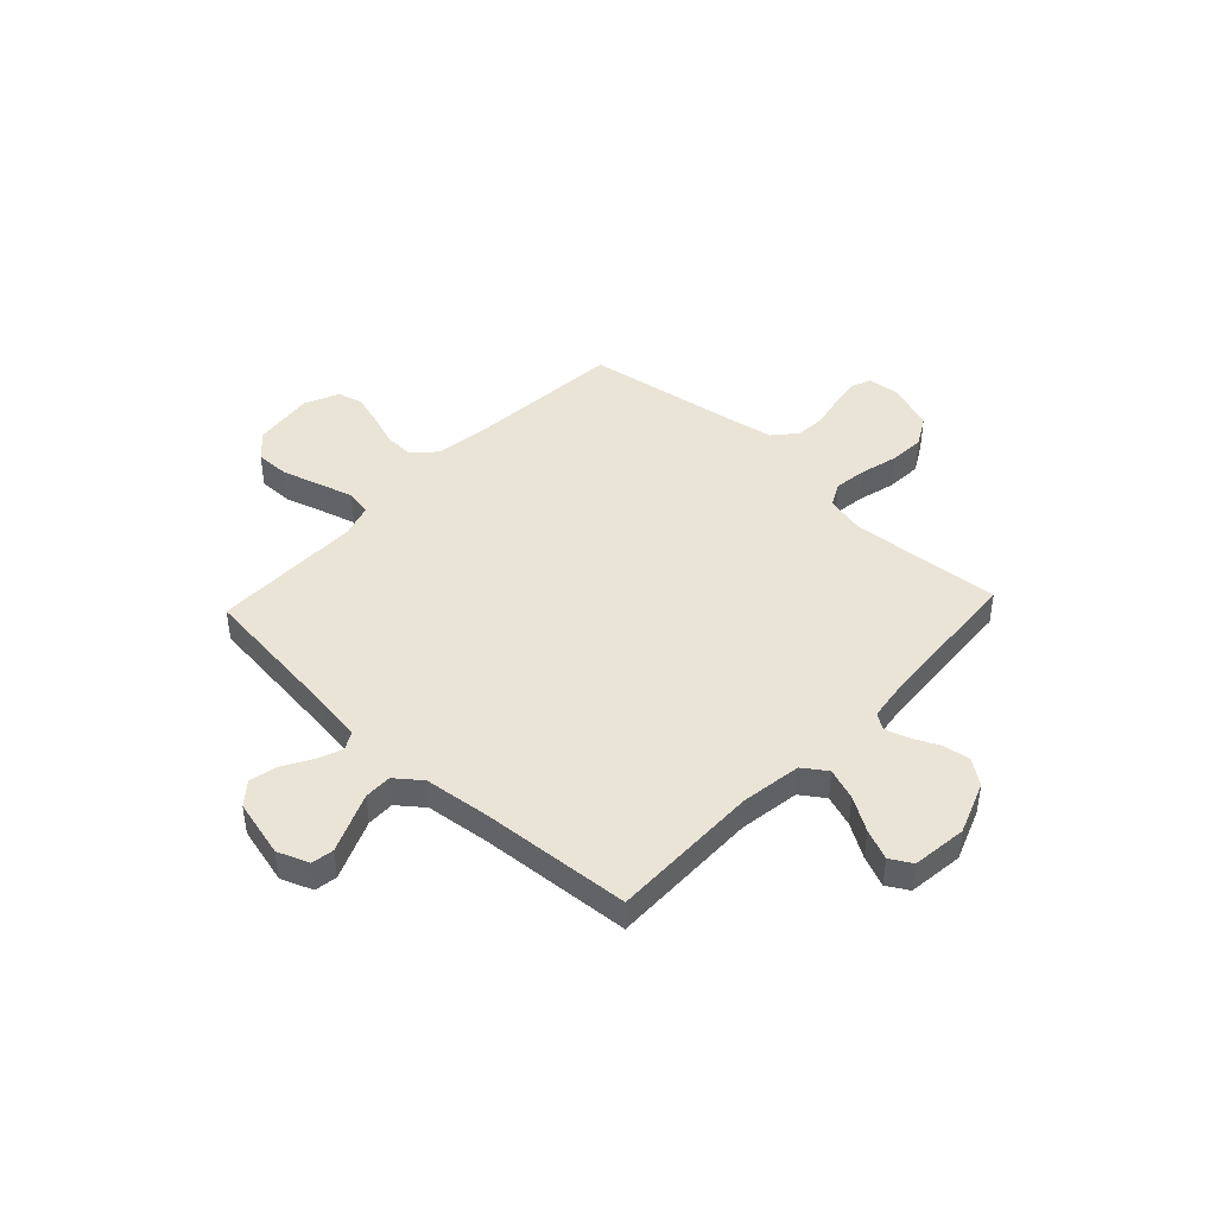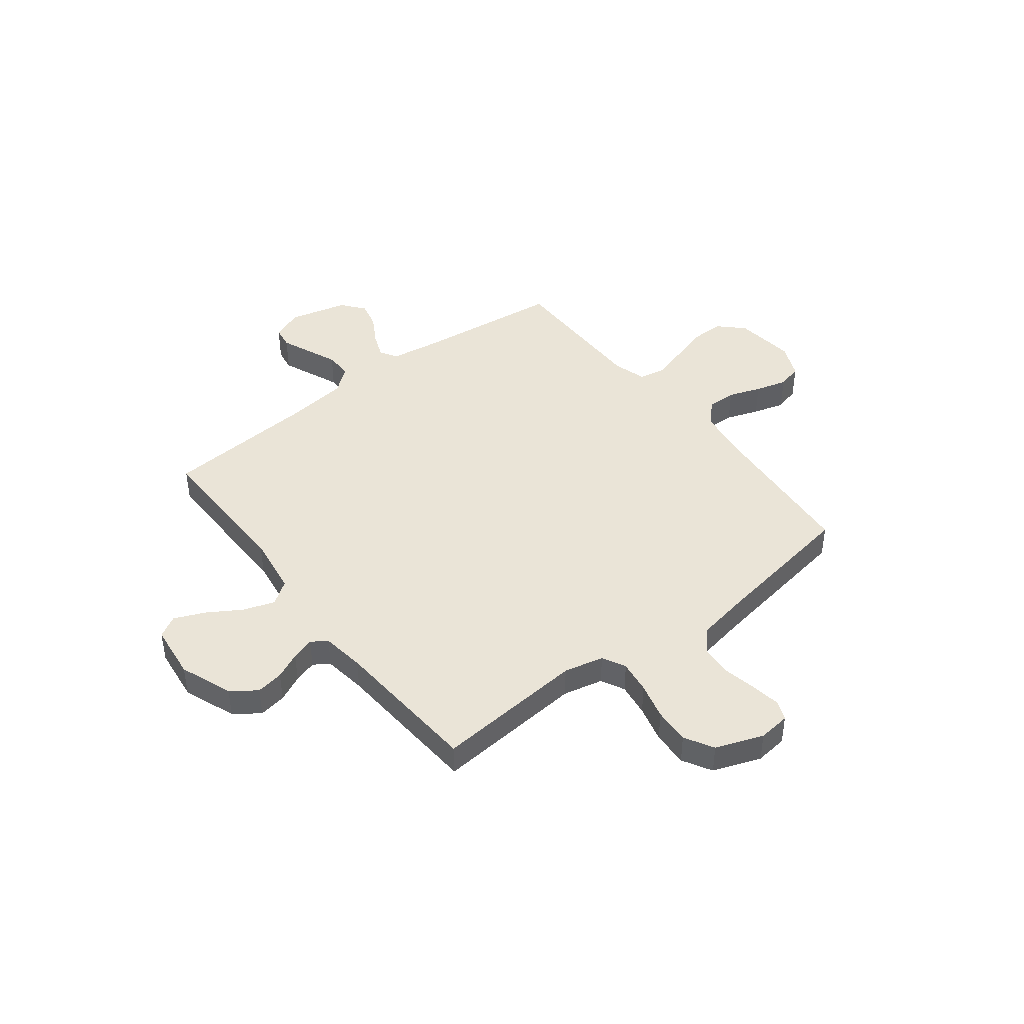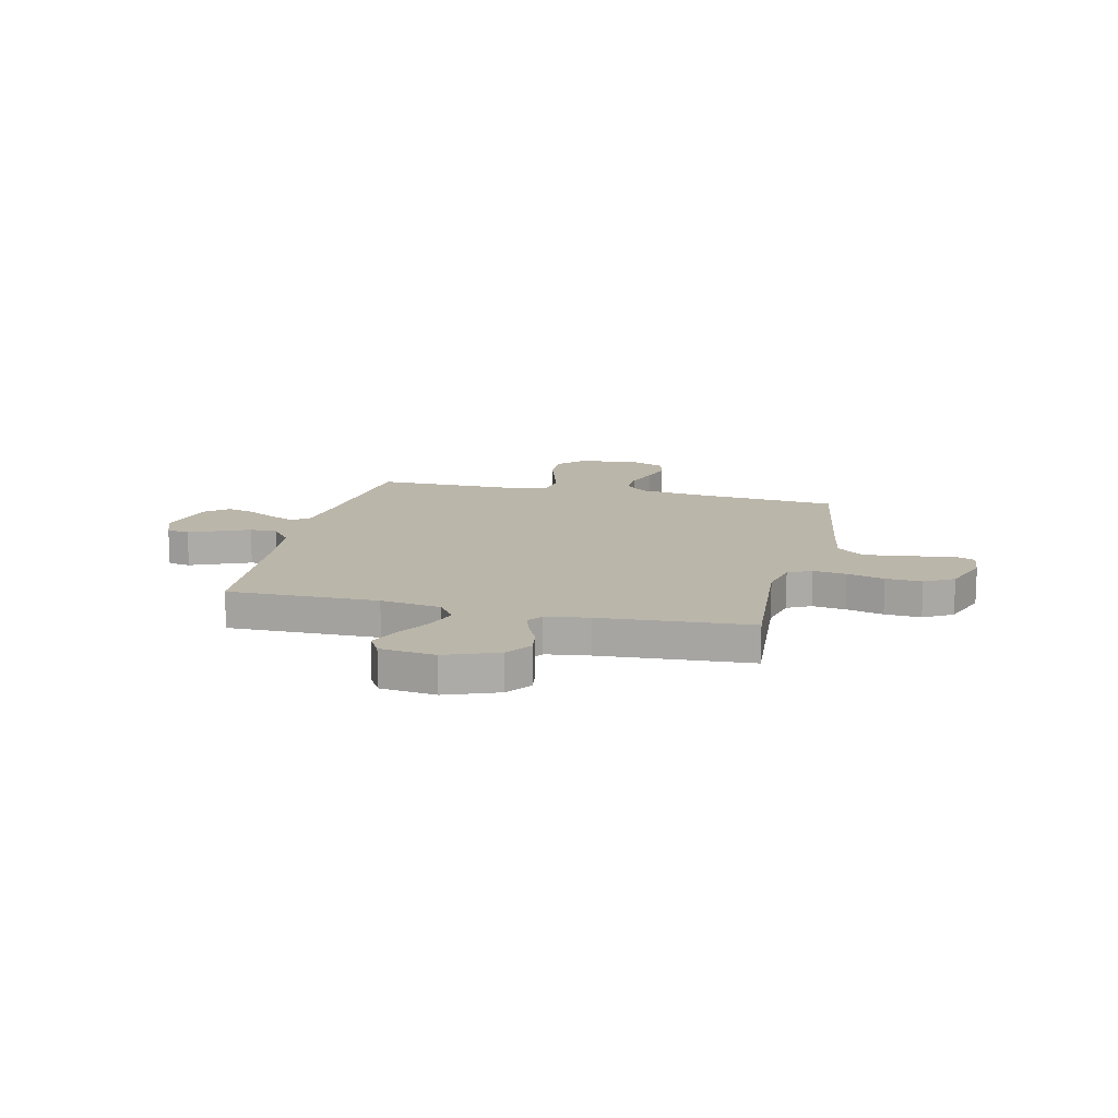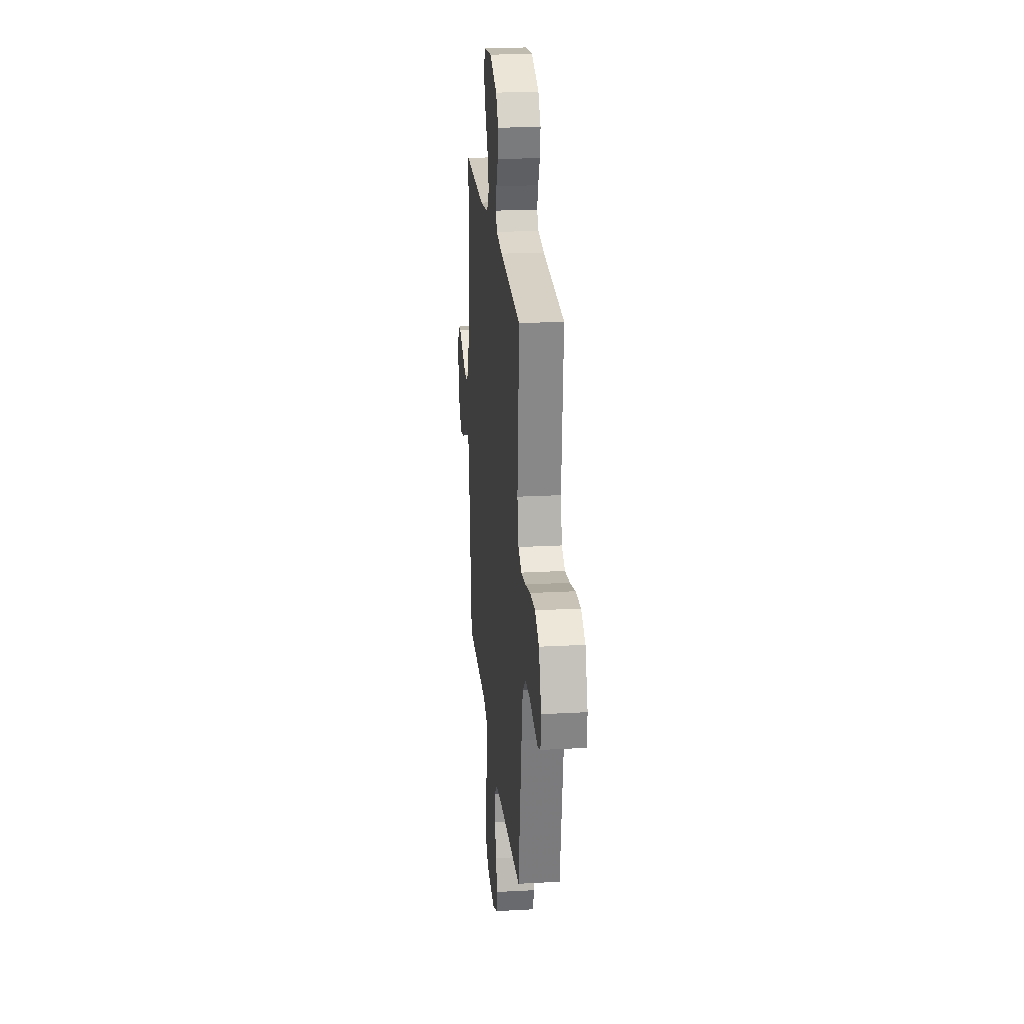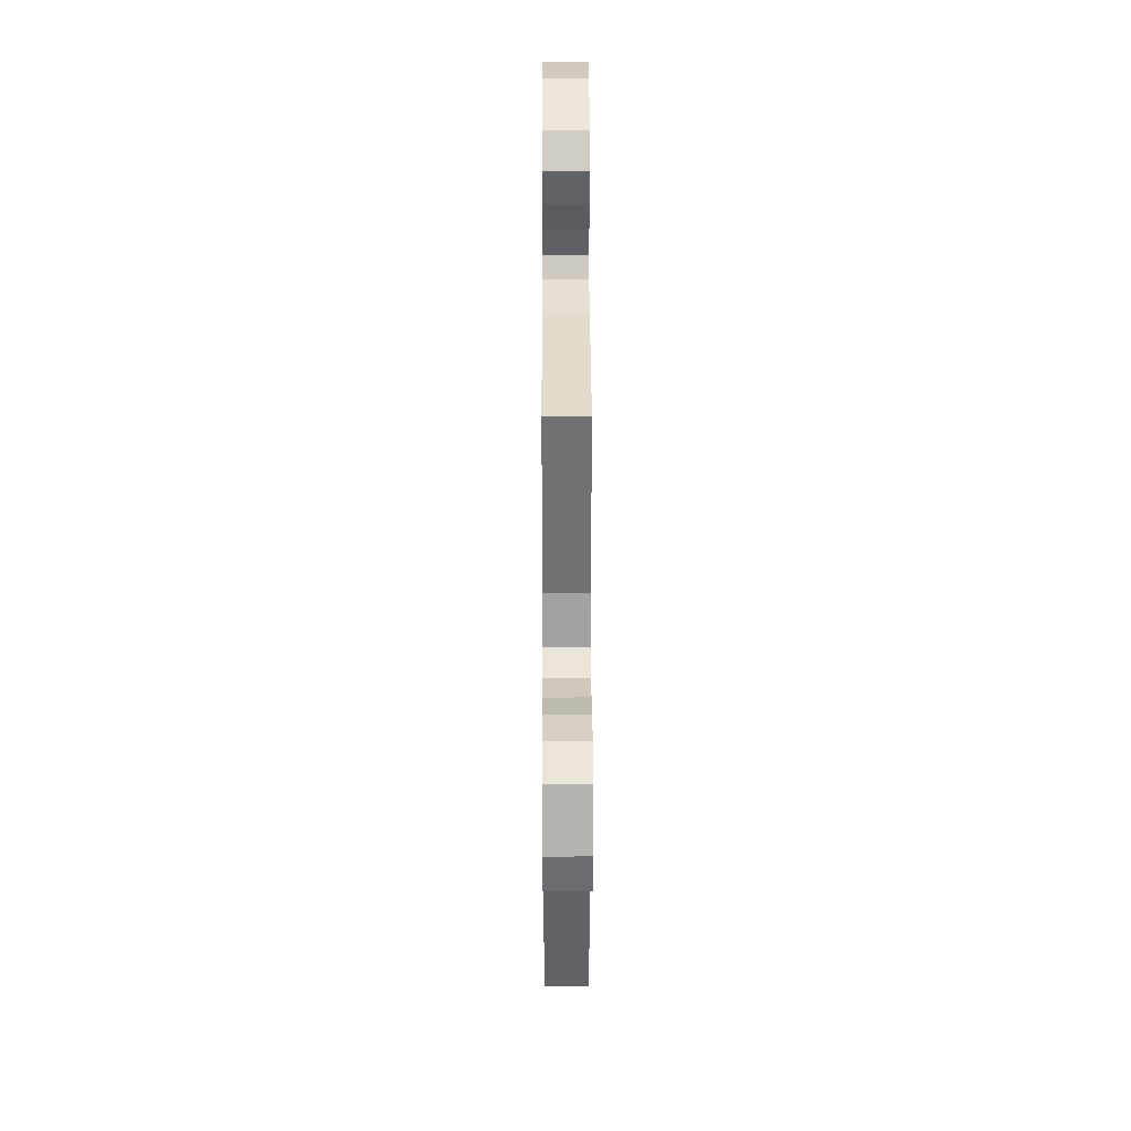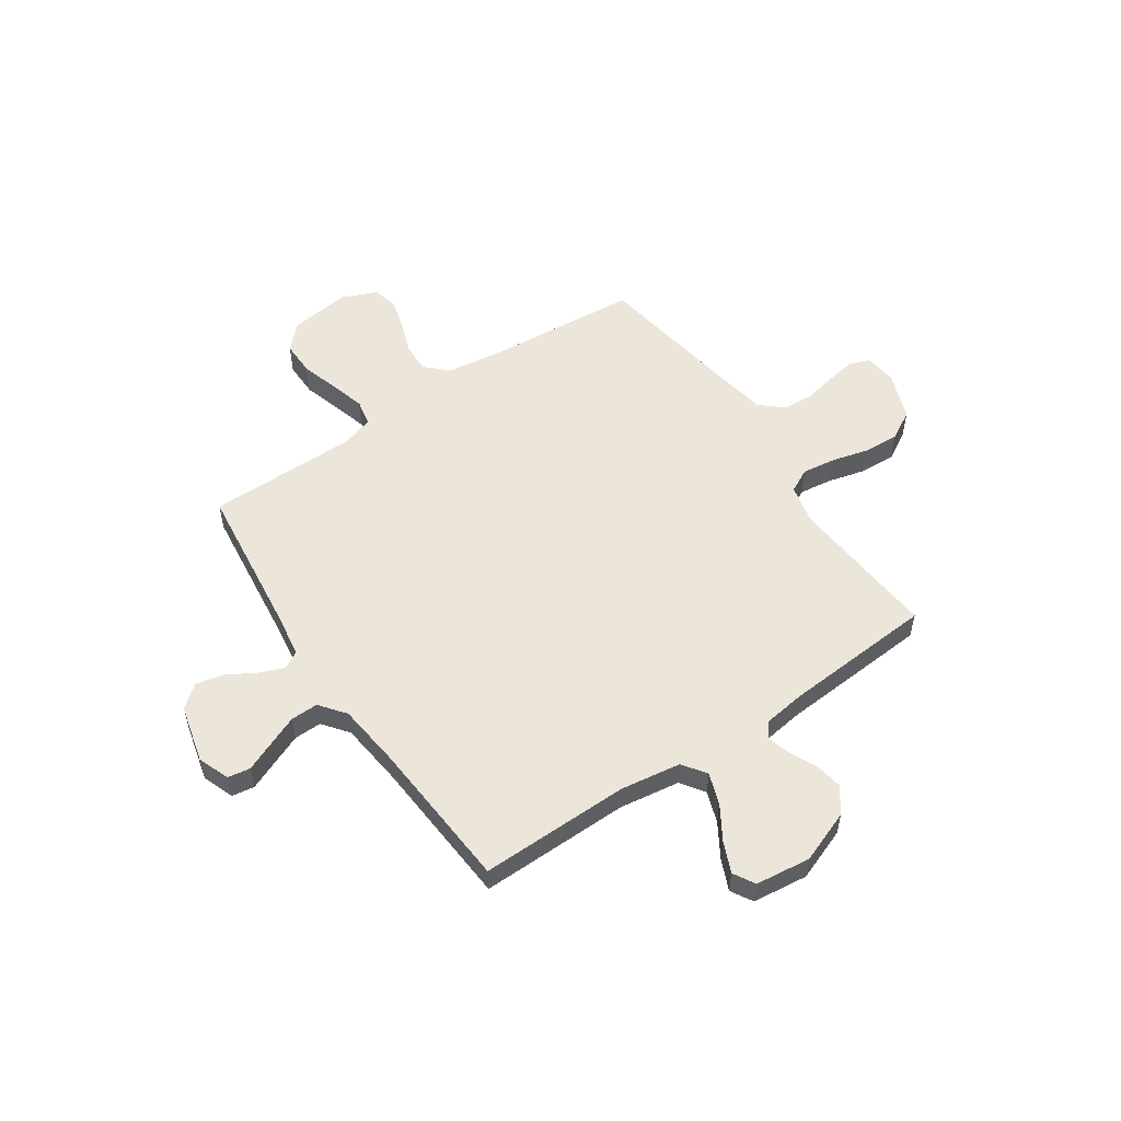
<metadata>
{"format":"obj","ext":"obj","renderer":"f3d","projection":"perspective","resolution":1024,"background":"white","views":[{"elev":43.9,"azim":-46.8,"up":"+Y"},{"elev":43.7,"azim":52.3,"up":"+Y"},{"elev":14.0,"azim":13.3,"up":"+Y"},{"elev":22.7,"azim":84.6,"up":"+Z"},{"elev":30.0,"azim":89.8,"up":"+Z"},{"elev":54.6,"azim":-34.1,"up":"+Y"}]}
</metadata>
<code>
v 0.5 0.07 0.5
v 0.475 0.07 0.2
v 0.493 0.07 0.12
v 0.54 0.07 0.096
v 0.606 0.07 0.105
v 0.68 0.07 0.124
v 0.752 0.07 0.128
v 0.81 0.07 0.095
v 0.845 0.07 0
v 0.838 0.07 -0.064
v 0.799 0.07 -0.08
v 0.741 0.07 -0.071
v 0.674 0.07 -0.057
v 0.612 0.07 -0.06
v 0.566 0.07 -0.1
v 0.548 0.07 -0.2
v 0.5 0.07 -0.5
v 0.2 0.07 -0.525
v 0.083 0.07 -0.541
v 0.039 0.07 -0.583
v 0.041 0.07 -0.641
v 0.064 0.07 -0.706
v 0.082 0.07 -0.769
v 0.069 0.07 -0.819
v 0 0.07 -0.849
v -0.122 0.07 -0.834
v -0.169 0.07 -0.786
v -0.168 0.07 -0.717
v -0.145 0.07 -0.642
v -0.125 0.07 -0.572
v -0.135 0.07 -0.52
v -0.2 0.07 -0.5
v -0.5 0.07 -0.5
v -0.535 0.07 -0.2
v -0.549 0.07 -0.107
v -0.584 0.07 -0.087
v -0.634 0.07 -0.107
v -0.691 0.07 -0.14
v -0.746 0.07 -0.153
v -0.791 0.07 -0.116
v -0.82 0.07 0
v -0.796 0.07 0.063
v -0.751 0.07 0.07
v -0.694 0.07 0.046
v -0.632 0.07 0.02
v -0.577 0.07 0.019
v -0.537 0.07 0.07
v -0.522 0.07 0.2
v -0.5 0.07 0.5
v -0.2 0.07 0.496
v -0.079 0.07 0.514
v -0.046 0.07 0.561
v -0.068 0.07 0.624
v -0.109 0.07 0.691
v -0.135 0.07 0.752
v -0.11 0.07 0.795
v 0 0.07 0.808
v 0.105 0.07 0.768
v 0.141 0.07 0.718
v 0.132 0.07 0.663
v 0.107 0.07 0.61
v 0.093 0.07 0.564
v 0.114 0.07 0.533
v 0.2 0.07 0.521
v 0.5 0 0.5
v 0.475 0 0.2
v 0.493 0 0.12
v 0.54 0 0.096
v 0.606 0 0.105
v 0.68 0 0.124
v 0.752 0 0.128
v 0.81 0 0.095
v 0.845 0 0
v 0.838 0 -0.064
v 0.799 0 -0.08
v 0.741 0 -0.071
v 0.674 0 -0.057
v 0.612 0 -0.06
v 0.566 0 -0.1
v 0.548 0 -0.2
v 0.5 0 -0.5
v 0.2 0 -0.525
v 0.083 0 -0.541
v 0.039 0 -0.583
v 0.041 0 -0.641
v 0.064 0 -0.706
v 0.082 0 -0.769
v 0.069 0 -0.819
v 0 0 -0.849
v -0.122 0 -0.834
v -0.169 0 -0.786
v -0.168 0 -0.717
v -0.145 0 -0.642
v -0.125 0 -0.572
v -0.135 0 -0.52
v -0.2 0 -0.5
v -0.5 0 -0.5
v -0.535 0 -0.2
v -0.549 0 -0.107
v -0.584 0 -0.087
v -0.634 0 -0.107
v -0.691 0 -0.14
v -0.746 0 -0.153
v -0.791 0 -0.116
v -0.82 0 0
v -0.796 0 0.063
v -0.751 0 0.07
v -0.694 0 0.046
v -0.632 0 0.02
v -0.577 0 0.019
v -0.537 0 0.07
v -0.522 0 0.2
v -0.5 0 0.5
v -0.2 0 0.496
v -0.079 0 0.514
v -0.046 0 0.561
v -0.068 0 0.624
v -0.109 0 0.691
v -0.135 0 0.752
v -0.11 0 0.795
v 0 0 0.808
v 0.105 0 0.768
v 0.141 0 0.718
v 0.132 0 0.663
v 0.107 0 0.61
v 0.093 0 0.564
v 0.114 0 0.533
v 0.2 0 0.521
f 59 60 61
f 58 59 61
f 57 58 61
f 56 57 61
f 55 56 61
f 54 55 61
f 53 54 61
f 52 53 61 62
f 51 52 62 63
f 48 49 50
f 51 63 64
f 50 51 64
f 48 50 64
f 47 48 64
f 42 43 44
f 41 42 44
f 40 41 44
f 39 40 44
f 38 39 44
f 37 38 44
f 36 37 44 45
f 35 36 45 46
f 32 33 34
f 31 32 34 35
f 27 28 29
f 26 27 29
f 25 26 29
f 24 25 29
f 23 24 29
f 22 23 29
f 21 22 29
f 20 21 29 30
f 19 20 30 31
f 16 17 18
f 46 47 64
f 35 46 64
f 31 35 64
f 19 31 64
f 18 19 64
f 16 18 64
f 15 16 64
f 11 12 13
f 10 11 13
f 9 10 13
f 8 9 13
f 7 8 13
f 6 7 13
f 5 6 13
f 64 1 2
f 64 2 3
f 14 15 64 3
f 4 5 13 14
f 3 4 14
f 125 124 123
f 125 123 122
f 125 122 121
f 125 121 120
f 125 120 119
f 125 119 118
f 125 118 117
f 126 125 117 116
f 127 126 116 115
f 114 113 112
f 128 127 115
f 128 115 114
f 128 114 112
f 128 112 111
f 108 107 106
f 108 106 105
f 108 105 104
f 108 104 103
f 108 103 102
f 108 102 101
f 109 108 101 100
f 110 109 100 99
f 98 97 96
f 99 98 96 95
f 93 92 91
f 93 91 90
f 93 90 89
f 93 89 88
f 93 88 87
f 93 87 86
f 93 86 85
f 94 93 85 84
f 95 94 84 83
f 82 81 80
f 128 111 110
f 128 110 99
f 128 99 95
f 128 95 83
f 128 83 82
f 128 82 80
f 128 80 79
f 77 76 75
f 77 75 74
f 77 74 73
f 77 73 72
f 77 72 71
f 77 71 70
f 77 70 69
f 66 65 128
f 67 66 128
f 67 128 79 78
f 78 77 69 68
f 78 68 67
f 1 65 66 2
f 2 66 67 3
f 3 67 68 4
f 4 68 69 5
f 5 69 70 6
f 6 70 71 7
f 7 71 72 8
f 8 72 73 9
f 9 73 74 10
f 10 74 75 11
f 11 75 76 12
f 12 76 77 13
f 13 77 78 14
f 14 78 79 15
f 15 79 80 16
f 16 80 81 17
f 17 81 82 18
f 18 82 83 19
f 19 83 84 20
f 20 84 85 21
f 21 85 86 22
f 22 86 87 23
f 23 87 88 24
f 24 88 89 25
f 25 89 90 26
f 26 90 91 27
f 27 91 92 28
f 28 92 93 29
f 29 93 94 30
f 30 94 95 31
f 31 95 96 32
f 32 96 97 33
f 33 97 98 34
f 34 98 99 35
f 35 99 100 36
f 36 100 101 37
f 37 101 102 38
f 38 102 103 39
f 39 103 104 40
f 40 104 105 41
f 41 105 106 42
f 42 106 107 43
f 43 107 108 44
f 44 108 109 45
f 45 109 110 46
f 46 110 111 47
f 47 111 112 48
f 48 112 113 49
f 49 113 114 50
f 50 114 115 51
f 51 115 116 52
f 52 116 117 53
f 53 117 118 54
f 54 118 119 55
f 55 119 120 56
f 56 120 121 57
f 57 121 122 58
f 58 122 123 59
f 59 123 124 60
f 60 124 125 61
f 61 125 126 62
f 62 126 127 63
f 63 127 128 64
f 64 128 65 1

</code>
